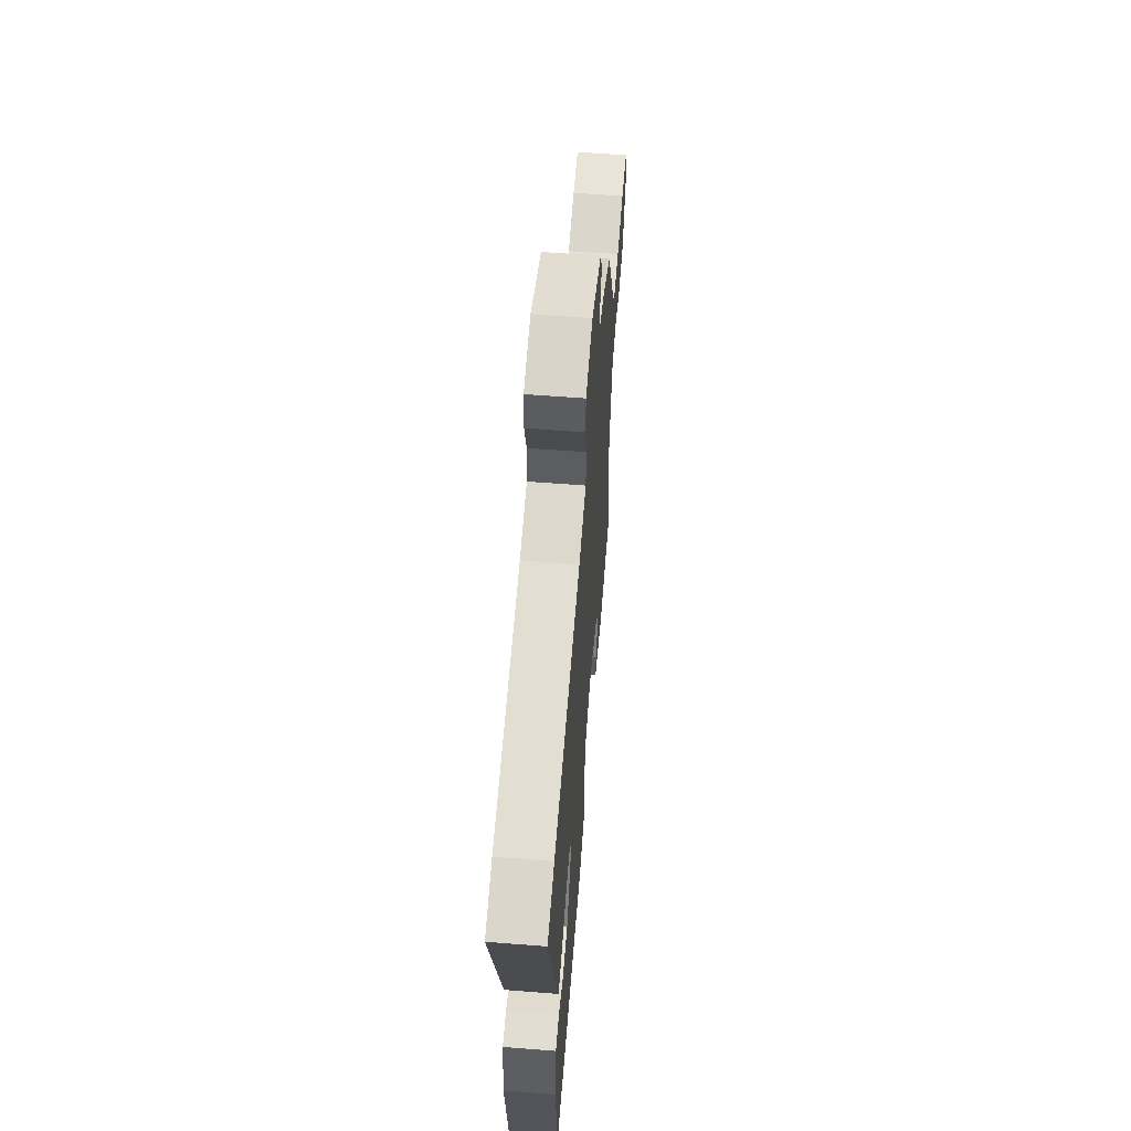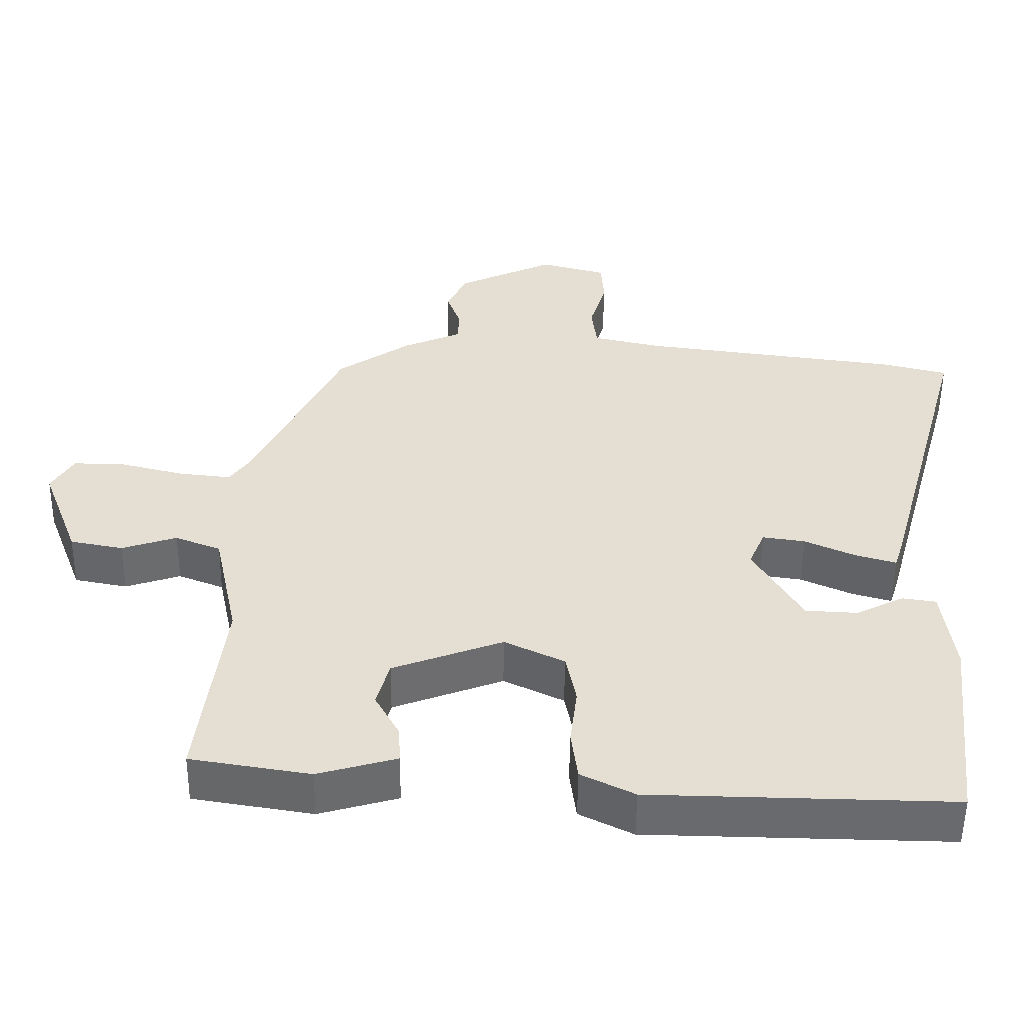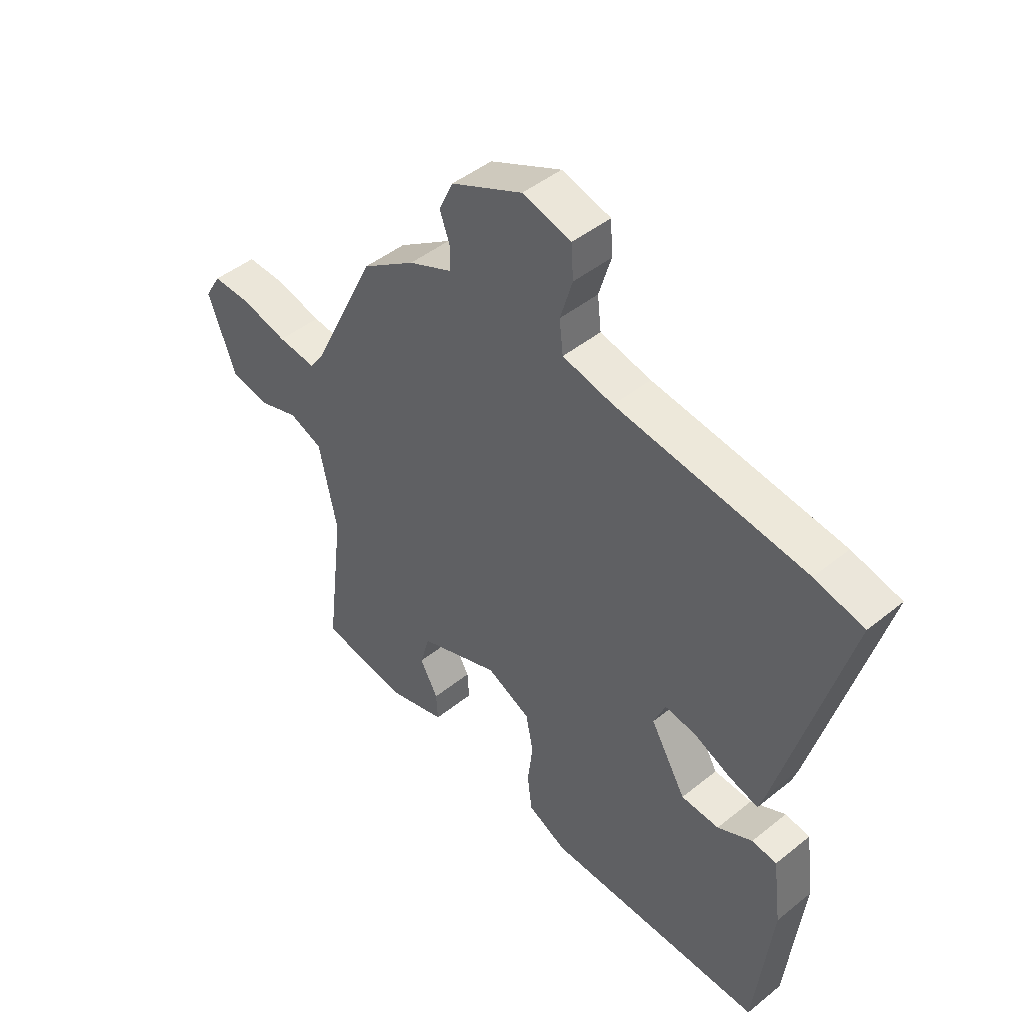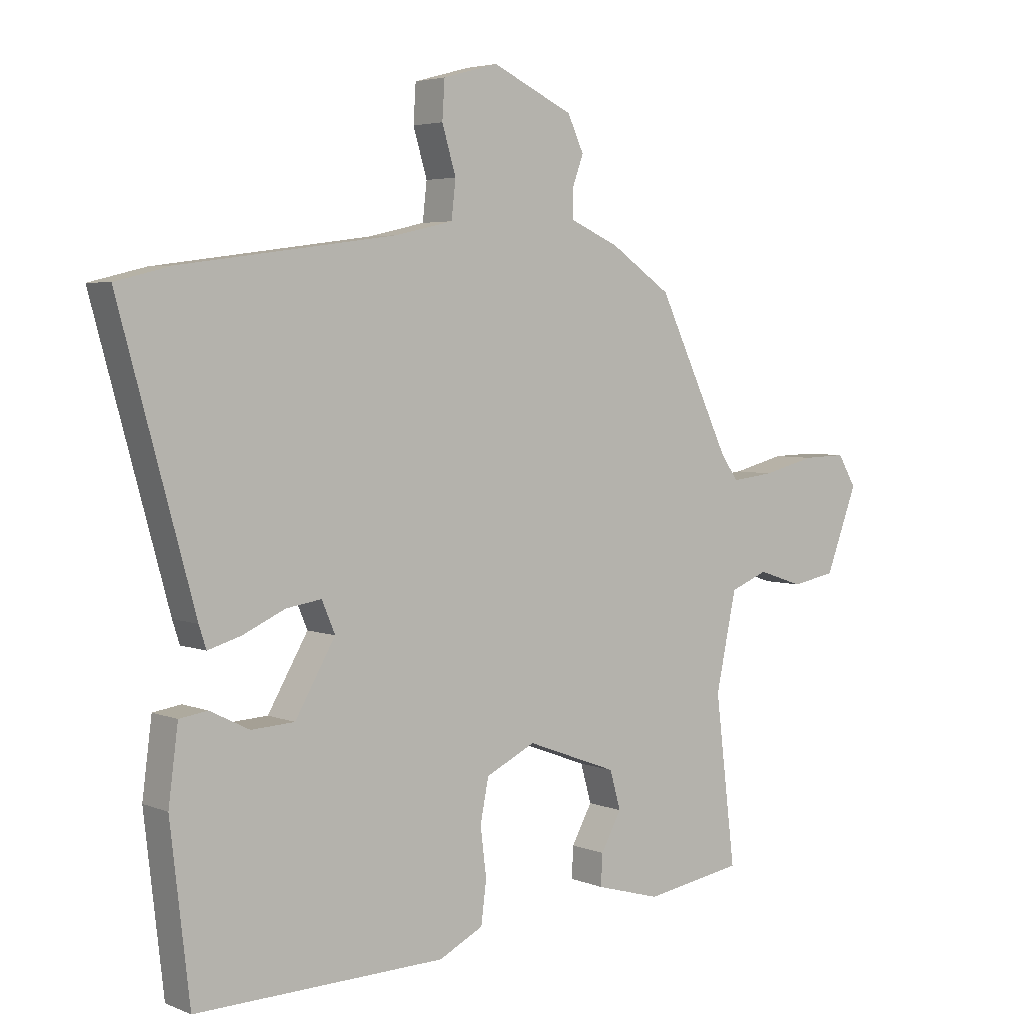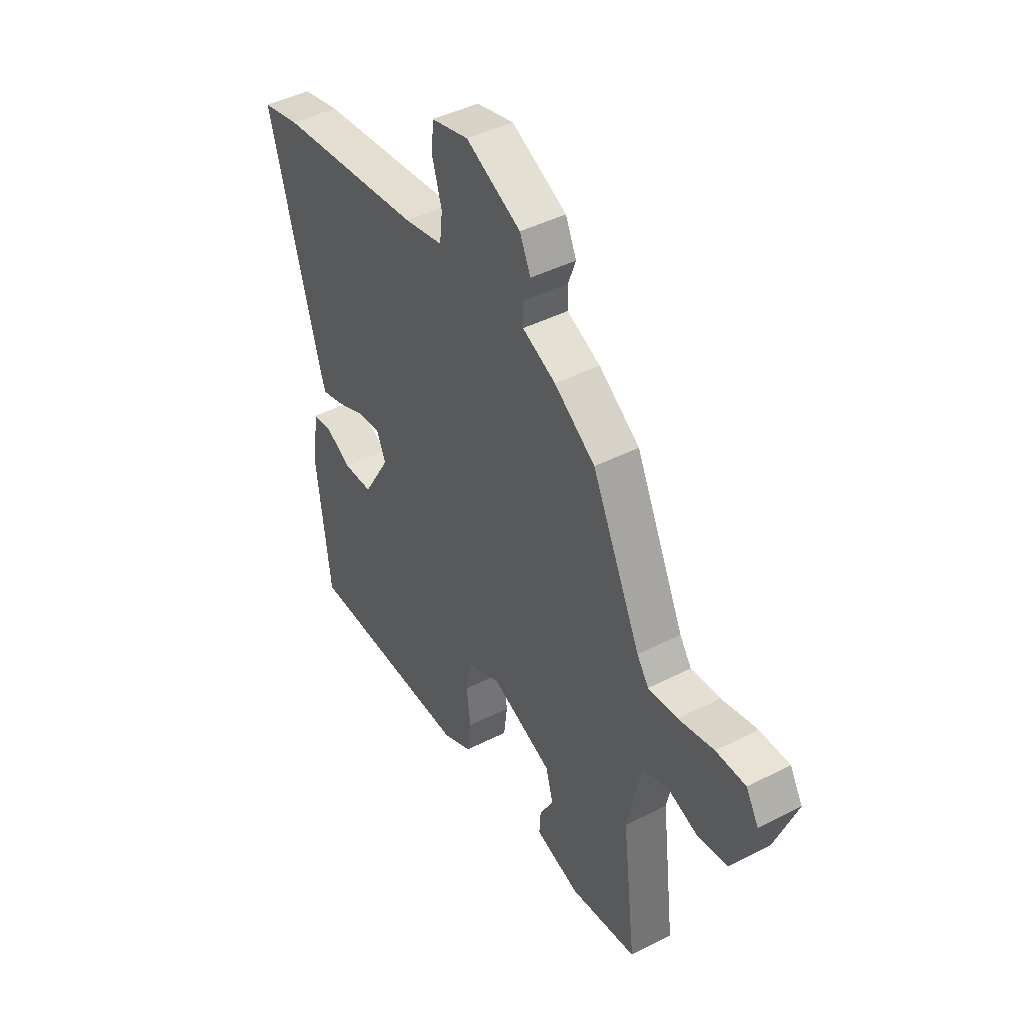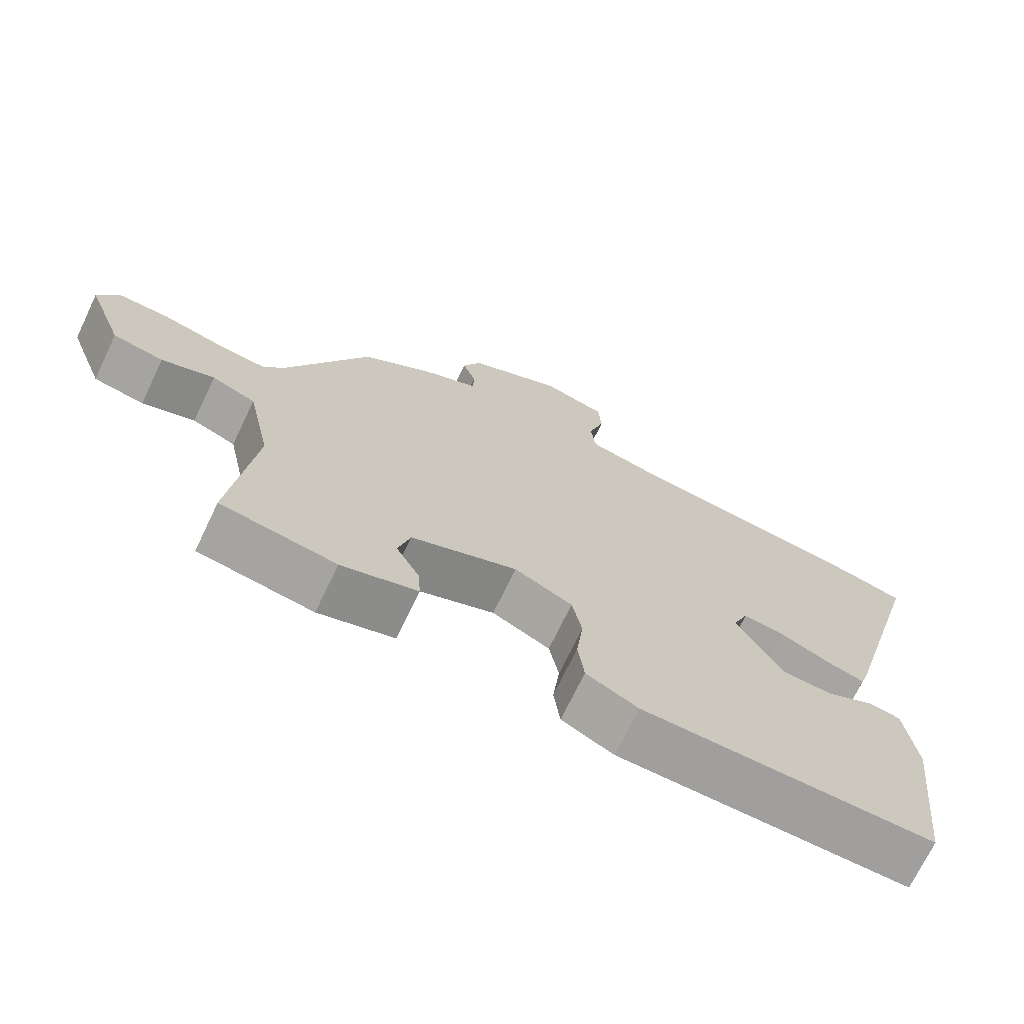
<metadata>
{"format":"obj","ext":"obj","renderer":"f3d","projection":"perspective","resolution":1024,"background":"white","views":[{"elev":59.6,"azim":94.6,"up":"+Z"},{"elev":-53.2,"azim":-0.6,"up":"+Z"},{"elev":45.8,"azim":47.2,"up":"+Z"},{"elev":4.2,"azim":142.0,"up":"+Z"},{"elev":44.1,"azim":-120.8,"up":"+Z"},{"elev":-71.0,"azim":-25.6,"up":"+Z"}]}
</metadata>
<code>
v 0.492 0.07 0.502
v 0.585 0.07 0.479
v 0.46 0.07 0.026
v 0.448 0.07 -0.011
v 0.393 0.07 0.005
v 0.322 0.07 0.037
v 0.263 0.07 0.046
v 0.241 0.07 -0.006
v 0.308 0.07 -0.121
v 0.38 0.07 -0.125
v 0.446 0.07 -0.092
v 0.493 0.07 -0.099
v 0.509 0.07 -0.222
v 0.477 0.07 -0.502
v 0.06 0.07 -0.493
v -0.014 0.07 -0.456
v -0.023 0.07 -0.386
v -0.013 0.07 -0.305
v -0.027 0.07 -0.234
v -0.11 0.07 -0.194
v -0.262 0.07 -0.251
v -0.28 0.07 -0.315
v -0.246 0.07 -0.377
v -0.243 0.07 -0.429
v -0.352 0.07 -0.46
v -0.517 0.07 -0.433
v -0.483 0.07 -0.153
v -0.517 0.07 0.008
v -0.58 0.07 0.033
v -0.656 0.07 0.008
v -0.729 0.07 0.022
v -0.782 0.07 0.162
v -0.751 0.07 0.214
v -0.678 0.07 0.212
v -0.591 0.07 0.19
v -0.519 0.07 0.182
v -0.49 0.07 0.223
v -0.369 0.07 0.475
v -0.268 0.07 0.544
v -0.186 0.07 0.58
v -0.185 0.07 0.626
v -0.204 0.07 0.678
v -0.177 0.07 0.736
v -0.042 0.07 0.799
v 0.05 0.07 0.774
v 0.054 0.07 0.711
v 0.031 0.07 0.634
v 0.038 0.07 0.572
v 0.134 0.07 0.55
v 0.492 0 0.502
v 0.585 0 0.479
v 0.46 0 0.026
v 0.448 0 -0.011
v 0.393 0 0.005
v 0.322 0 0.037
v 0.263 0 0.046
v 0.241 0 -0.006
v 0.308 0 -0.121
v 0.38 0 -0.125
v 0.446 0 -0.092
v 0.493 0 -0.099
v 0.509 0 -0.222
v 0.477 0 -0.502
v 0.06 0 -0.493
v -0.014 0 -0.456
v -0.023 0 -0.386
v -0.013 0 -0.305
v -0.027 0 -0.234
v -0.11 0 -0.194
v -0.262 0 -0.251
v -0.28 0 -0.315
v -0.246 0 -0.377
v -0.243 0 -0.429
v -0.352 0 -0.46
v -0.517 0 -0.433
v -0.483 0 -0.153
v -0.517 0 0.008
v -0.58 0 0.033
v -0.656 0 0.008
v -0.729 0 0.022
v -0.782 0 0.162
v -0.751 0 0.214
v -0.678 0 0.212
v -0.591 0 0.19
v -0.519 0 0.182
v -0.49 0 0.223
v -0.369 0 0.475
v -0.268 0 0.544
v -0.186 0 0.58
v -0.185 0 0.626
v -0.204 0 0.678
v -0.177 0 0.736
v -0.042 0 0.799
v 0.05 0 0.774
v 0.054 0 0.711
v 0.031 0 0.634
v 0.038 0 0.572
v 0.134 0 0.55
f 44 45 46 47
f 44 47 48
f 41 42 43 44
f 40 41 44 48
f 37 38 39 40
f 36 37 40 48
f 32 33 34 35
f 32 35 36
f 29 30 31 32
f 28 29 32 36
f 27 28 36 48
f 22 23 24 25
f 21 22 25 26
f 15 16 17 18
f 15 18 19
f 14 15 19
f 13 14 19
f 10 11 12 13
f 9 10 13 19
f 8 9 19 20
f 3 4 5 6
f 3 6 7
f 49 1 2 3
f 49 3 7
f 21 26 27 48
f 20 21 48 49
f 7 8 20 49
f 96 95 94 93
f 97 96 93
f 93 92 91 90
f 97 93 90 89
f 89 88 87 86
f 97 89 86 85
f 84 83 82 81
f 85 84 81
f 81 80 79 78
f 85 81 78 77
f 97 85 77 76
f 74 73 72 71
f 75 74 71 70
f 67 66 65 64
f 68 67 64
f 68 64 63
f 68 63 62
f 62 61 60 59
f 68 62 59 58
f 69 68 58 57
f 55 54 53 52
f 56 55 52
f 52 51 50 98
f 56 52 98
f 97 76 75 70
f 98 97 70 69
f 98 69 57 56
f 1 50 51 2
f 2 51 52 3
f 3 52 53 4
f 4 53 54 5
f 5 54 55 6
f 6 55 56 7
f 7 56 57 8
f 8 57 58 9
f 9 58 59 10
f 10 59 60 11
f 11 60 61 12
f 12 61 62 13
f 13 62 63 14
f 14 63 64 15
f 15 64 65 16
f 16 65 66 17
f 17 66 67 18
f 18 67 68 19
f 19 68 69 20
f 20 69 70 21
f 21 70 71 22
f 22 71 72 23
f 23 72 73 24
f 24 73 74 25
f 25 74 75 26
f 26 75 76 27
f 27 76 77 28
f 28 77 78 29
f 29 78 79 30
f 30 79 80 31
f 31 80 81 32
f 32 81 82 33
f 33 82 83 34
f 34 83 84 35
f 35 84 85 36
f 36 85 86 37
f 37 86 87 38
f 38 87 88 39
f 39 88 89 40
f 40 89 90 41
f 41 90 91 42
f 42 91 92 43
f 43 92 93 44
f 44 93 94 45
f 45 94 95 46
f 46 95 96 47
f 47 96 97 48
f 48 97 98 49
f 49 98 50 1

</code>
